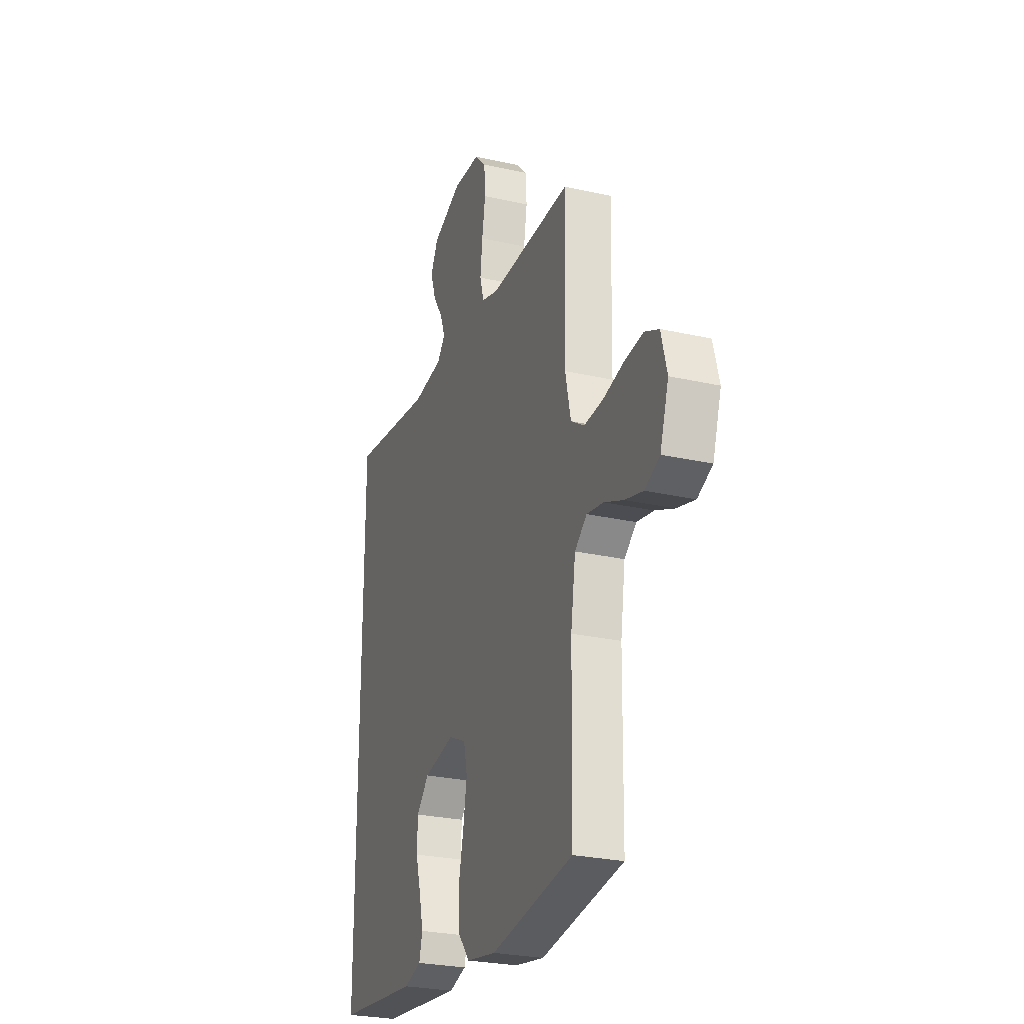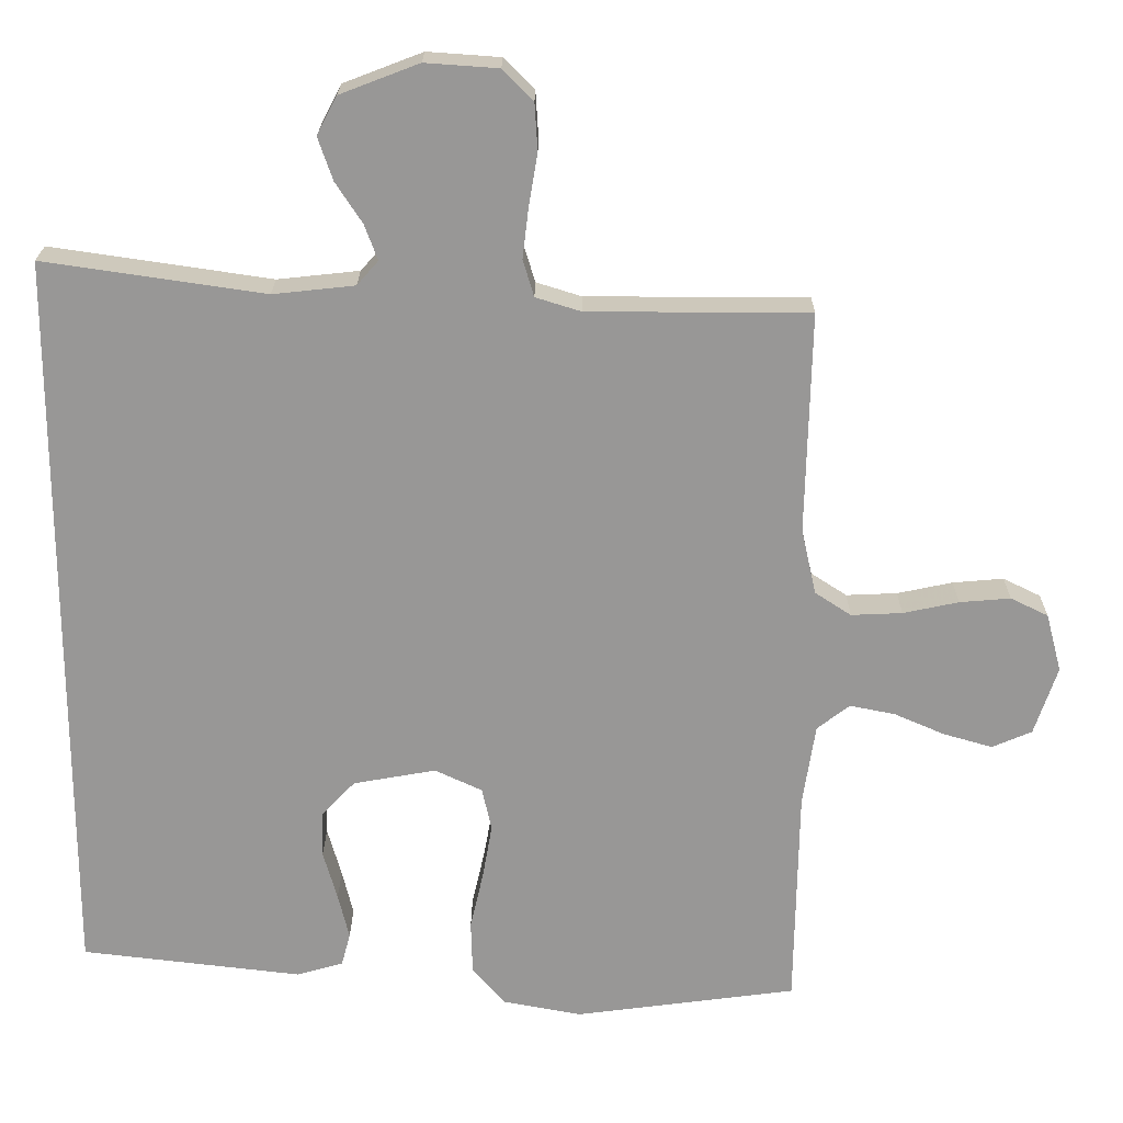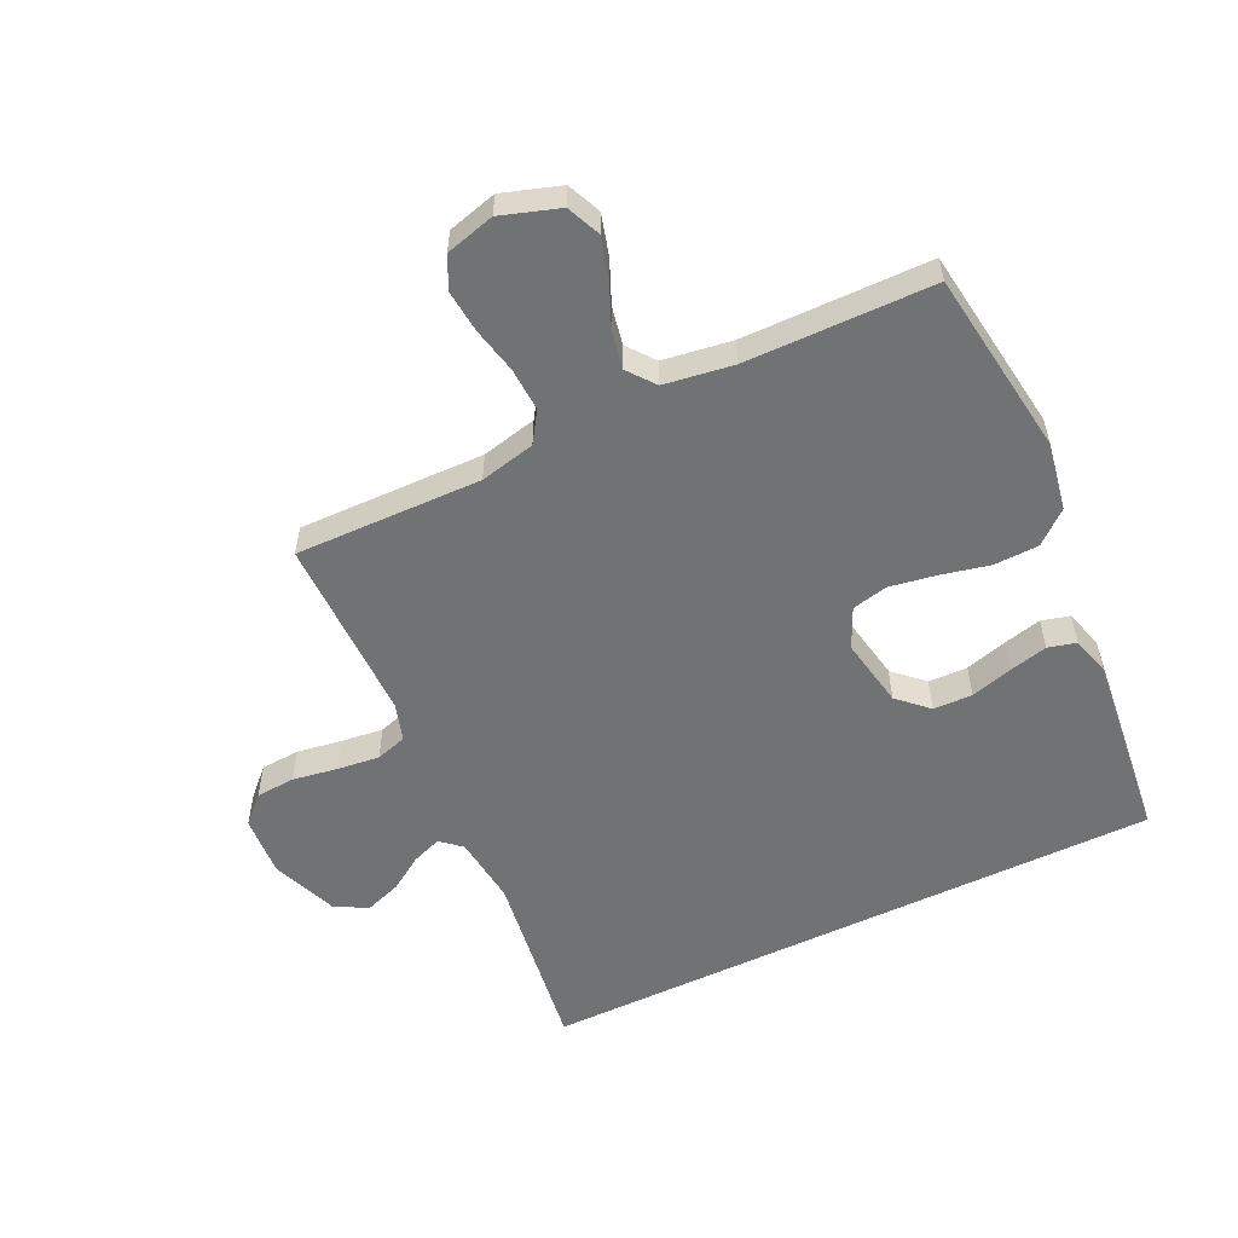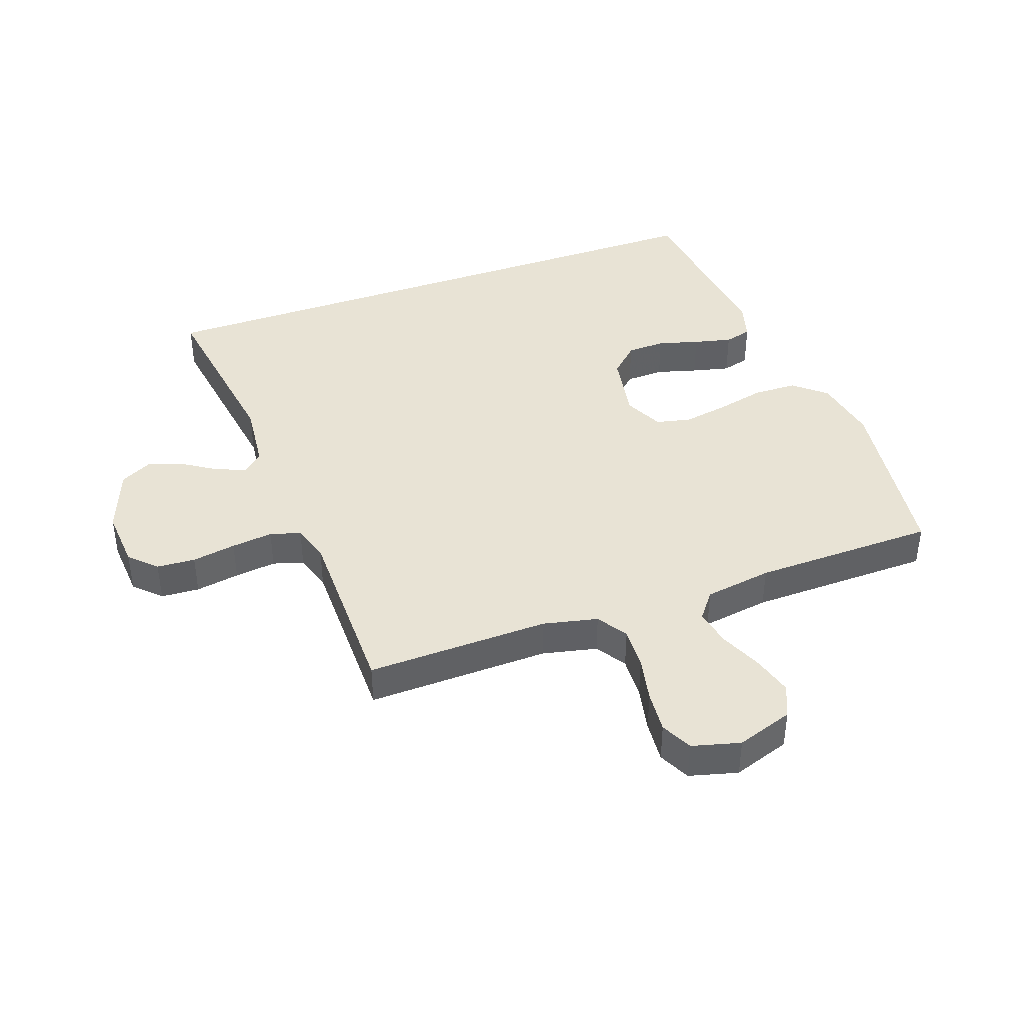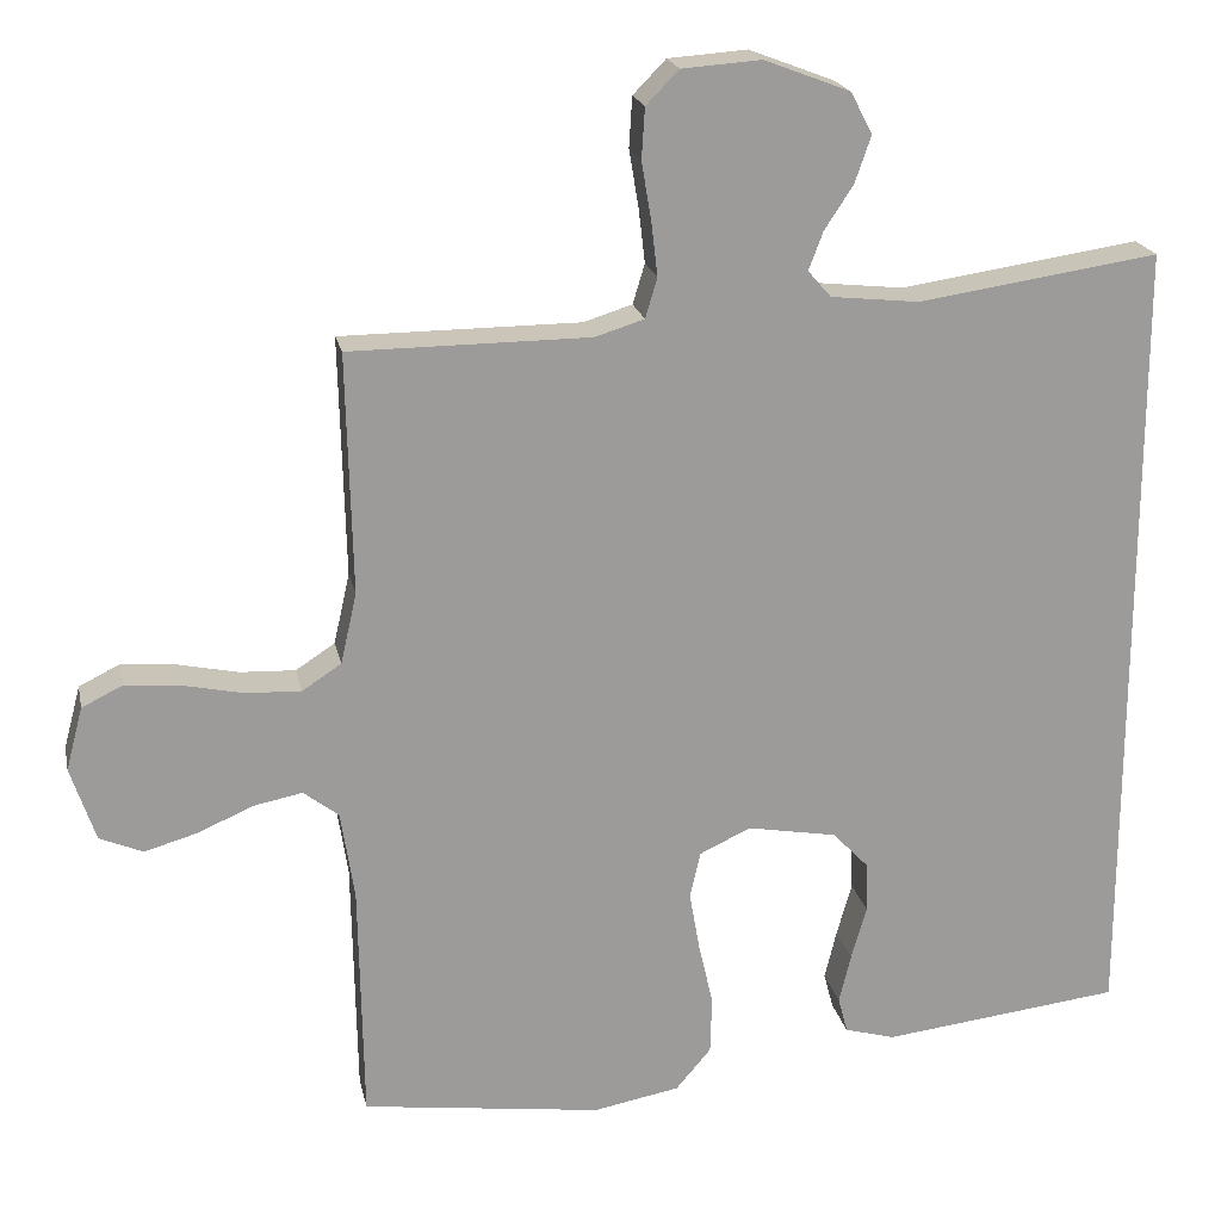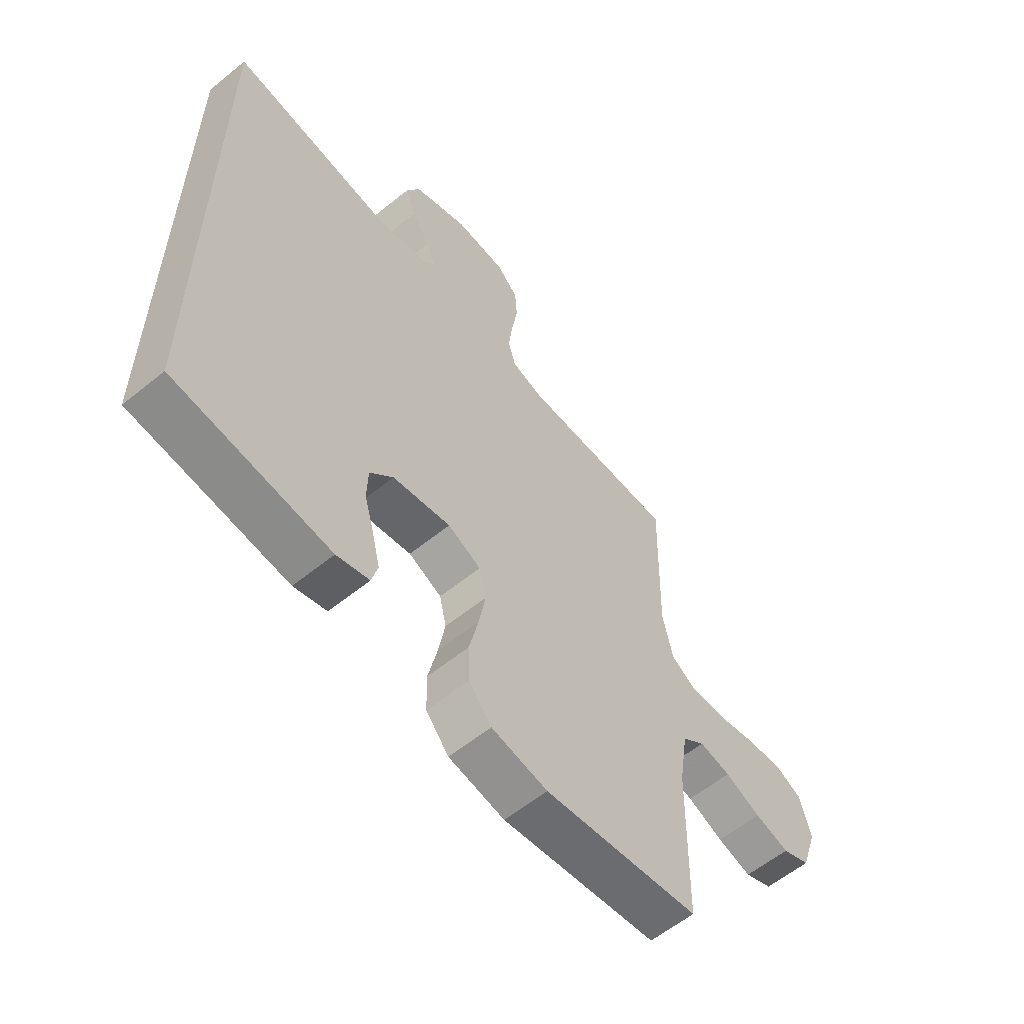
<metadata>
{"format":"obj","ext":"obj","renderer":"f3d","projection":"perspective","resolution":1024,"background":"white","views":[{"elev":-26.8,"azim":70.6,"up":"+Z"},{"elev":21.7,"azim":0.5,"up":"+Z"},{"elev":-55.4,"azim":115.8,"up":"+Y"},{"elev":41.3,"azim":70.3,"up":"+Y"},{"elev":20.4,"azim":168.3,"up":"+Z"},{"elev":-59.2,"azim":-50.1,"up":"+Z"}]}
</metadata>
<code>
v -0.5 0.07 -0.442
v -0.5 0.07 0.567
v -0.2 0.07 0.523
v -0.089 0.07 0.535
v -0.06 0.07 0.568
v -0.078 0.07 0.616
v -0.114 0.07 0.671
v -0.134 0.07 0.729
v -0.107 0.07 0.781
v 0 0.07 0.822
v 0.099 0.07 0.815
v 0.14 0.07 0.773
v 0.144 0.07 0.71
v 0.132 0.07 0.638
v 0.124 0.07 0.57
v 0.139 0.07 0.52
v 0.2 0.07 0.501
v 0.5 0.07 0.5
v 0.493 0.07 0.2
v 0.513 0.07 0.111
v 0.562 0.07 0.079
v 0.631 0.07 0.082
v 0.706 0.07 0.098
v 0.775 0.07 0.104
v 0.826 0.07 0.079
v 0.847 0.07 0
v 0.816 0.07 -0.093
v 0.762 0.07 -0.116
v 0.696 0.07 -0.097
v 0.627 0.07 -0.067
v 0.566 0.07 -0.055
v 0.522 0.07 -0.089
v 0.505 0.07 -0.2
v 0.5 0.07 -0.5
v 0.2 0.07 -0.54
v 0.092 0.07 -0.52
v 0.048 0.07 -0.468
v 0.046 0.07 -0.396
v 0.064 0.07 -0.317
v 0.077 0.07 -0.243
v 0.064 0.07 -0.185
v 0 0.07 -0.155
v -0.112 0.07 -0.175
v -0.157 0.07 -0.222
v -0.159 0.07 -0.285
v -0.14 0.07 -0.352
v -0.125 0.07 -0.414
v -0.137 0.07 -0.459
v -0.2 0.07 -0.477
v -0.5 0 -0.442
v -0.5 0 0.567
v -0.2 0 0.523
v -0.089 0 0.535
v -0.06 0 0.568
v -0.078 0 0.616
v -0.114 0 0.671
v -0.134 0 0.729
v -0.107 0 0.781
v 0 0 0.822
v 0.099 0 0.815
v 0.14 0 0.773
v 0.144 0 0.71
v 0.132 0 0.638
v 0.124 0 0.57
v 0.139 0 0.52
v 0.2 0 0.501
v 0.5 0 0.5
v 0.493 0 0.2
v 0.513 0 0.111
v 0.562 0 0.079
v 0.631 0 0.082
v 0.706 0 0.098
v 0.775 0 0.104
v 0.826 0 0.079
v 0.847 0 0
v 0.816 0 -0.093
v 0.762 0 -0.116
v 0.696 0 -0.097
v 0.627 0 -0.067
v 0.566 0 -0.055
v 0.522 0 -0.089
v 0.505 0 -0.2
v 0.5 0 -0.5
v 0.2 0 -0.54
v 0.092 0 -0.52
v 0.048 0 -0.468
v 0.046 0 -0.396
v 0.064 0 -0.317
v 0.077 0 -0.243
v 0.064 0 -0.185
v 0 0 -0.155
v -0.112 0 -0.175
v -0.157 0 -0.222
v -0.159 0 -0.285
v -0.14 0 -0.352
v -0.125 0 -0.414
v -0.137 0 -0.459
v -0.2 0 -0.477
f 49 1 2
f 48 49 2
f 47 48 2
f 46 47 2
f 45 46 2
f 44 45 2 3
f 43 44 3 4
f 42 43 4 5
f 41 42 5
f 40 41 5
f 37 38 39
f 36 37 39
f 35 36 39
f 34 35 39
f 33 34 39
f 32 33 39 40
f 31 32 40 5
f 28 29 30
f 27 28 30
f 26 27 30
f 25 26 30
f 24 25 30
f 23 24 30
f 22 23 30
f 21 22 30 31
f 20 21 31
f 17 18 19
f 16 17 19 20
f 12 13 14
f 11 12 14
f 10 11 14
f 9 10 14
f 8 9 14
f 7 8 14
f 6 7 14
f 6 14 15
f 31 5 6
f 20 31 6
f 16 20 6
f 6 15 16
f 51 50 98
f 51 98 97
f 51 97 96
f 51 96 95
f 51 95 94
f 52 51 94 93
f 53 52 93 92
f 54 53 92 91
f 54 91 90
f 54 90 89
f 88 87 86
f 88 86 85
f 88 85 84
f 88 84 83
f 88 83 82
f 89 88 82 81
f 54 89 81 80
f 79 78 77
f 79 77 76
f 79 76 75
f 79 75 74
f 79 74 73
f 79 73 72
f 79 72 71
f 80 79 71 70
f 80 70 69
f 68 67 66
f 69 68 66 65
f 63 62 61
f 63 61 60
f 63 60 59
f 63 59 58
f 63 58 57
f 63 57 56
f 63 56 55
f 64 63 55
f 55 54 80
f 55 80 69
f 55 69 65
f 65 64 55
f 1 50 51 2
f 2 51 52 3
f 3 52 53 4
f 4 53 54 5
f 5 54 55 6
f 6 55 56 7
f 7 56 57 8
f 8 57 58 9
f 9 58 59 10
f 10 59 60 11
f 11 60 61 12
f 12 61 62 13
f 13 62 63 14
f 14 63 64 15
f 15 64 65 16
f 16 65 66 17
f 17 66 67 18
f 18 67 68 19
f 19 68 69 20
f 20 69 70 21
f 21 70 71 22
f 22 71 72 23
f 23 72 73 24
f 24 73 74 25
f 25 74 75 26
f 26 75 76 27
f 27 76 77 28
f 28 77 78 29
f 29 78 79 30
f 30 79 80 31
f 31 80 81 32
f 32 81 82 33
f 33 82 83 34
f 34 83 84 35
f 35 84 85 36
f 36 85 86 37
f 37 86 87 38
f 38 87 88 39
f 39 88 89 40
f 40 89 90 41
f 41 90 91 42
f 42 91 92 43
f 43 92 93 44
f 44 93 94 45
f 45 94 95 46
f 46 95 96 47
f 47 96 97 48
f 48 97 98 49
f 49 98 50 1

</code>
